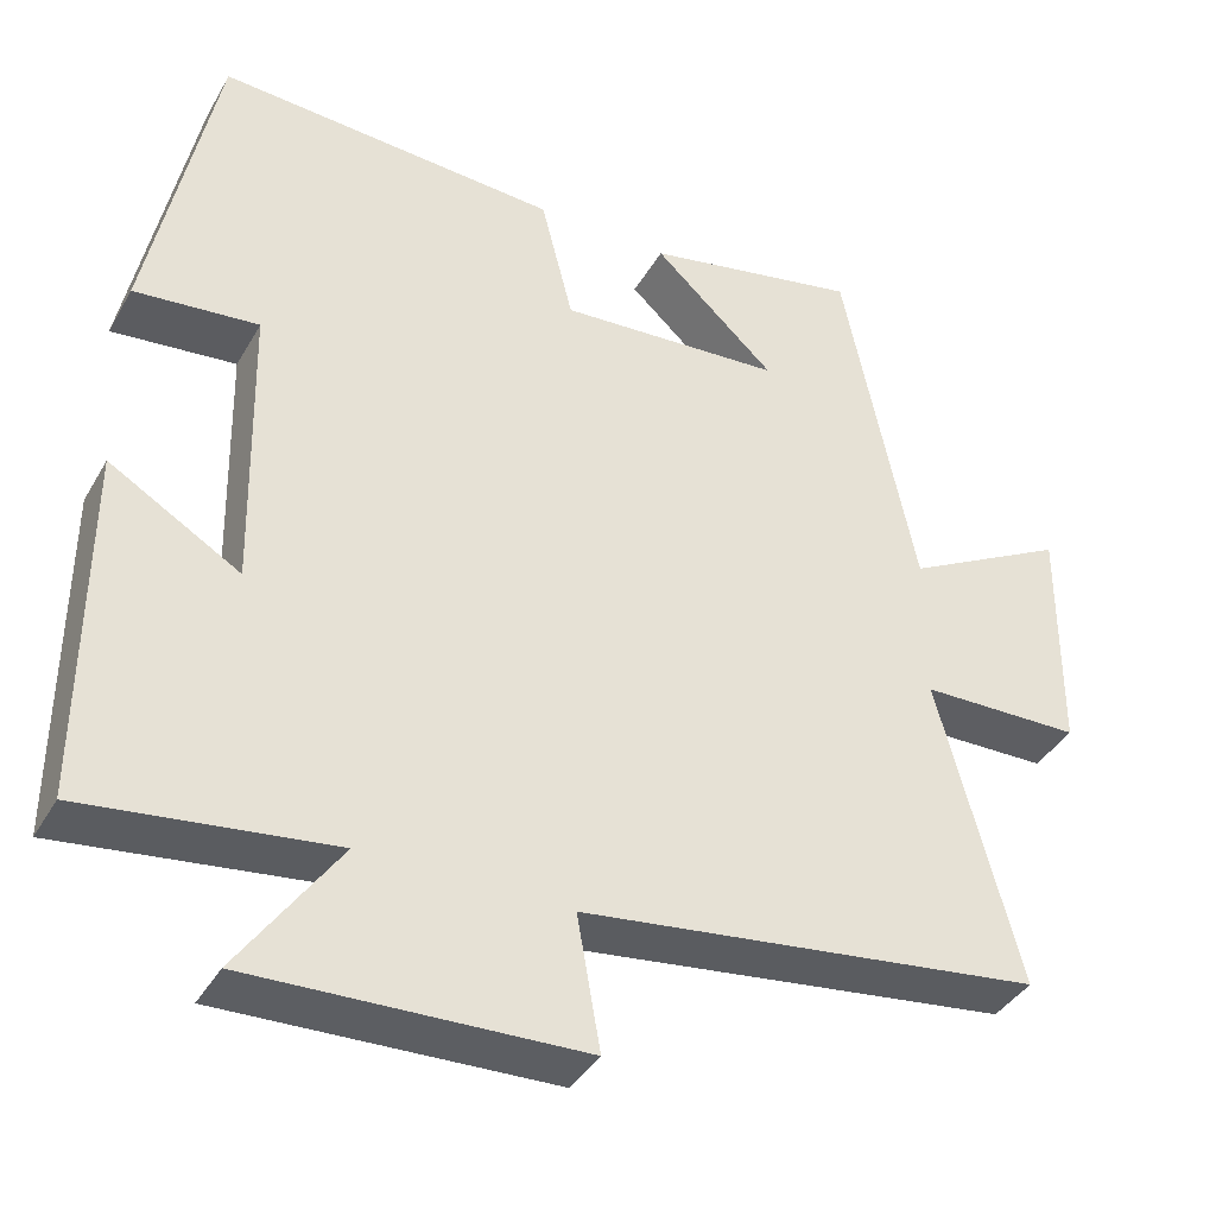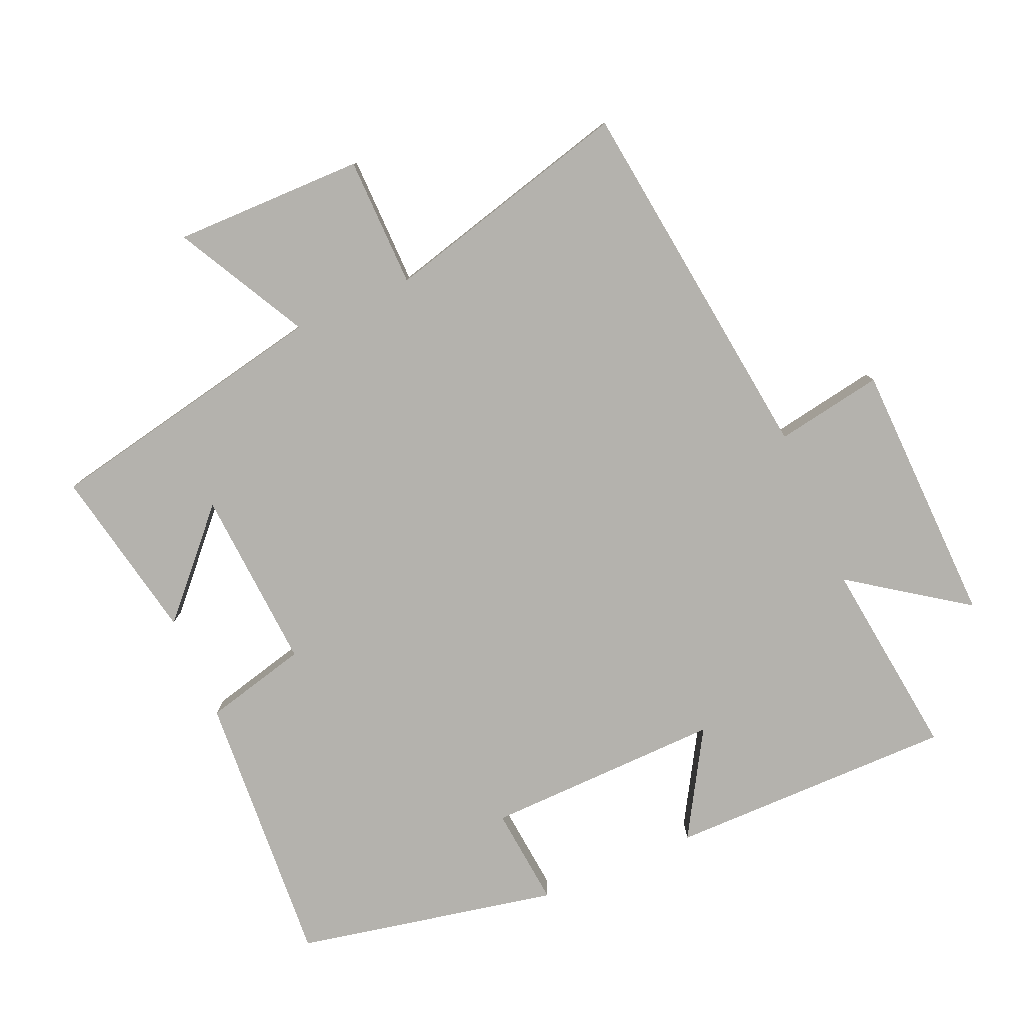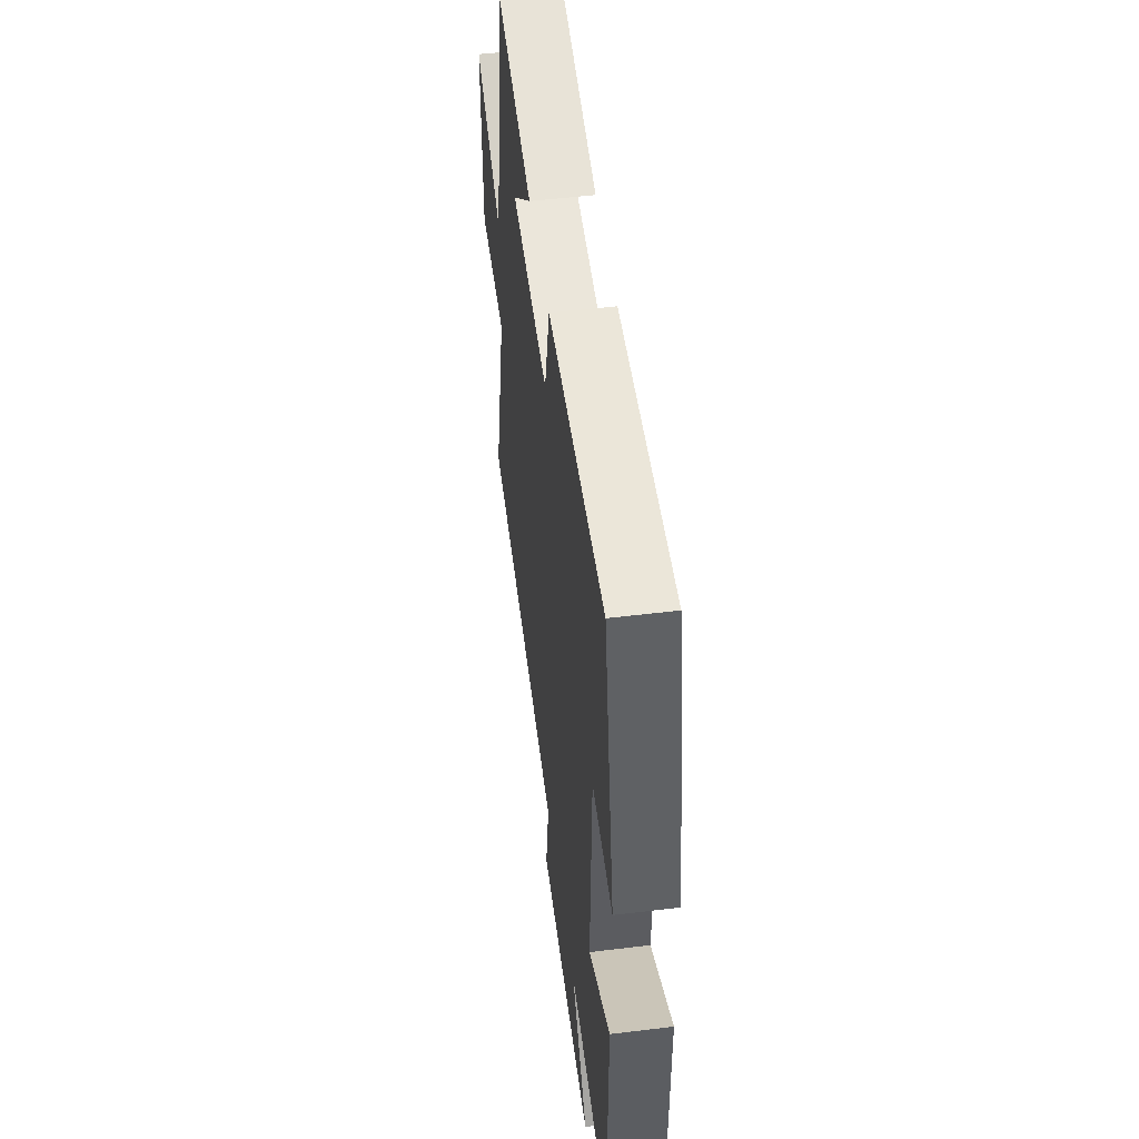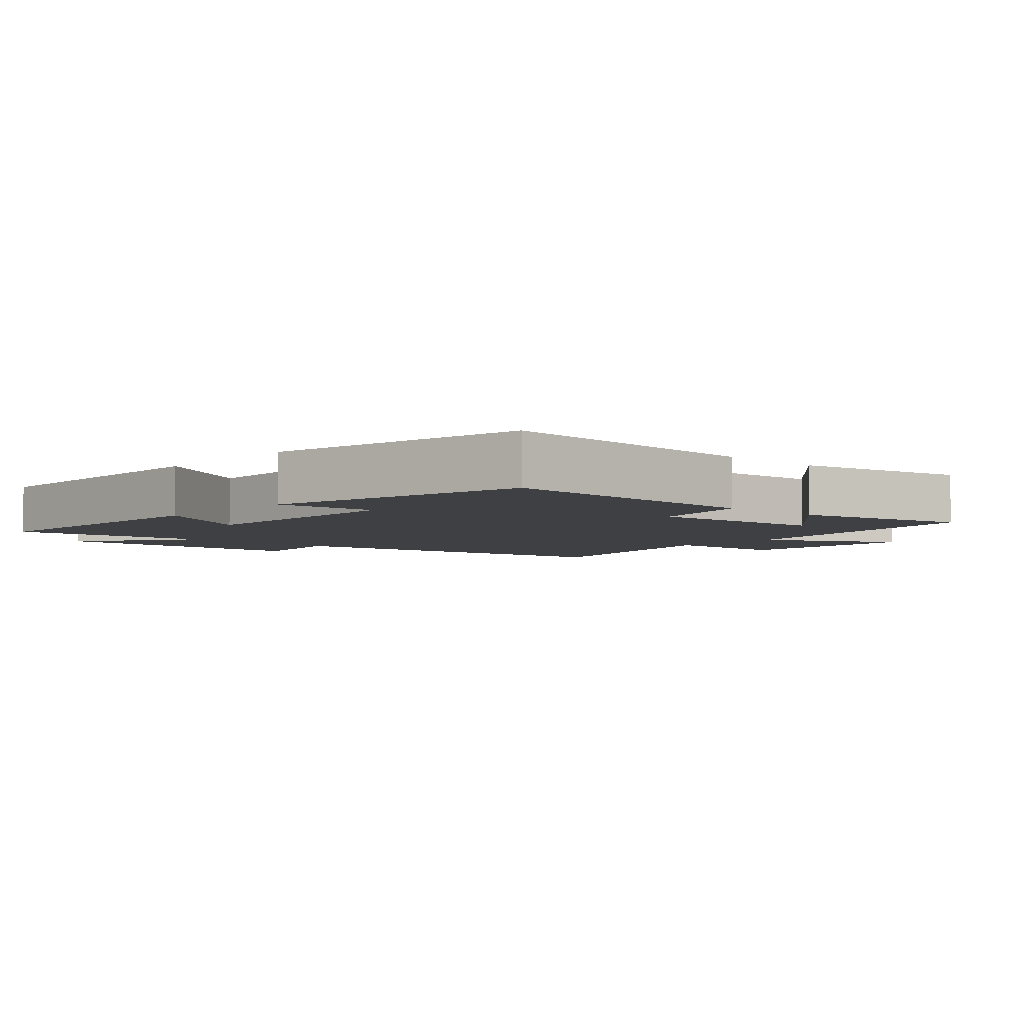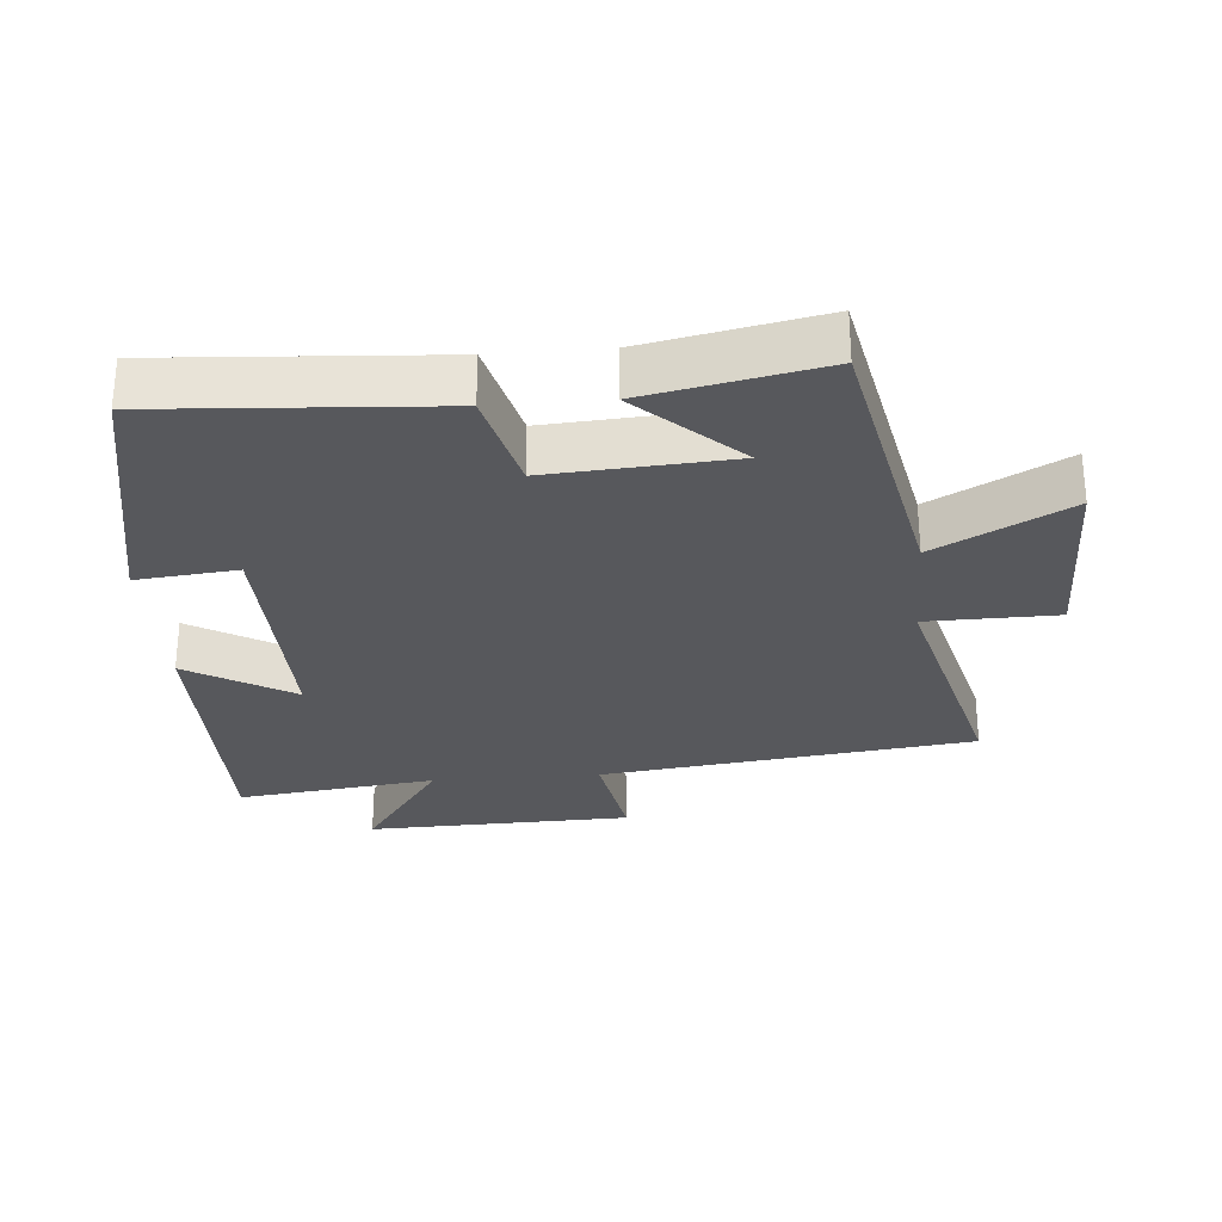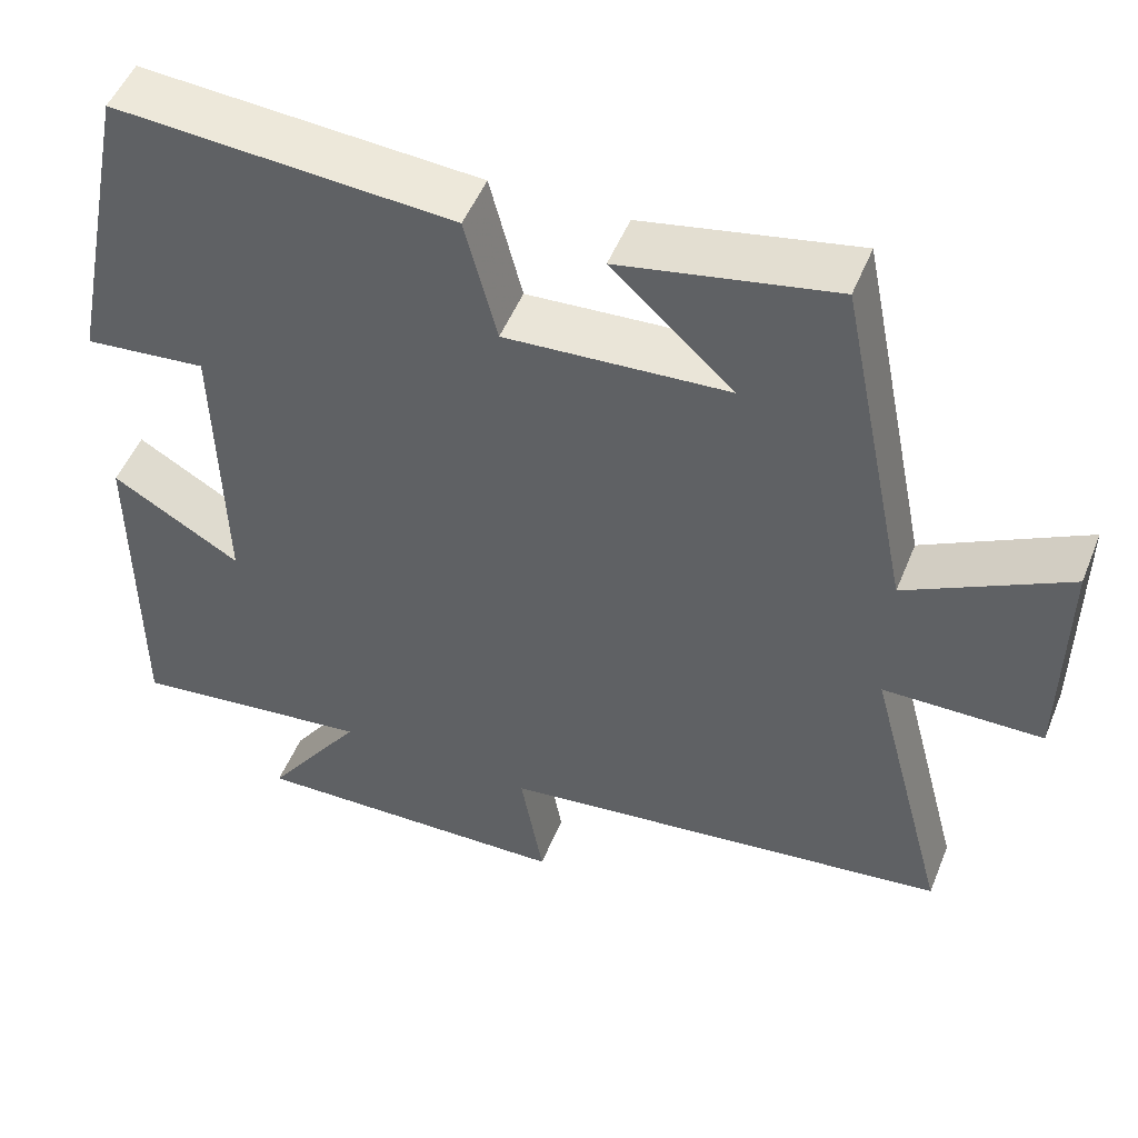
<metadata>
{"format":"obj","ext":"obj","renderer":"f3d","projection":"perspective","resolution":1024,"background":"white","views":[{"elev":-39.0,"azim":-27.1,"up":"+Z"},{"elev":-79.6,"azim":113.4,"up":"+Y"},{"elev":51.8,"azim":-97.5,"up":"+Z"},{"elev":-4.7,"azim":-42.3,"up":"+Y"},{"elev":-28.5,"azim":4.7,"up":"+Y"},{"elev":50.7,"azim":21.7,"up":"+Z"}]}
</metadata>
<code>
v 0.413 0.07 0.552
v 0.5 0.07 0.124
v 0.696 0.07 0.229
v 0.694 0.07 -0.055
v 0.5 0.07 -0.058
v 0.598 0.07 -0.43
v 0.044 0.07 -0.5
v 0.072 0.07 -0.66
v -0.324 0.07 -0.672
v -0.204 0.07 -0.5
v -0.501 0.07 -0.537
v -0.5 0.07 -0.11
v -0.343 0.07 -0.203
v -0.351 0.07 0.151
v -0.5 0.07 0.136
v -0.421 0.07 0.527
v -0.009 0.07 0.5
v 0.03 0.07 0.346
v 0.3 0.07 0.364
v 0.153 0.07 0.5
v 0.413 0 0.552
v 0.5 0 0.124
v 0.696 0 0.229
v 0.694 0 -0.055
v 0.5 0 -0.058
v 0.598 0 -0.43
v 0.044 0 -0.5
v 0.072 0 -0.66
v -0.324 0 -0.672
v -0.204 0 -0.5
v -0.501 0 -0.537
v -0.5 0 -0.11
v -0.343 0 -0.203
v -0.351 0 0.151
v -0.5 0 0.136
v -0.421 0 0.527
v -0.009 0 0.5
v 0.03 0 0.346
v 0.3 0 0.364
v 0.153 0 0.5
f 19 20 1
f 15 16 17 18
f 14 15 18 19
f 13 14 19
f 10 11 12 13
f 10 13 19
f 7 8 9 10
f 5 6 7 10
f 5 10 19 1
f 2 3 4 5
f 1 2 5
f 21 40 39
f 38 37 36 35
f 39 38 35 34
f 39 34 33
f 33 32 31 30
f 39 33 30
f 30 29 28 27
f 30 27 26 25
f 21 39 30 25
f 25 24 23 22
f 25 22 21
f 1 21 22 2
f 2 22 23 3
f 3 23 24 4
f 4 24 25 5
f 5 25 26 6
f 6 26 27 7
f 7 27 28 8
f 8 28 29 9
f 9 29 30 10
f 10 30 31 11
f 11 31 32 12
f 12 32 33 13
f 13 33 34 14
f 14 34 35 15
f 15 35 36 16
f 16 36 37 17
f 17 37 38 18
f 18 38 39 19
f 19 39 40 20
f 20 40 21 1

</code>
